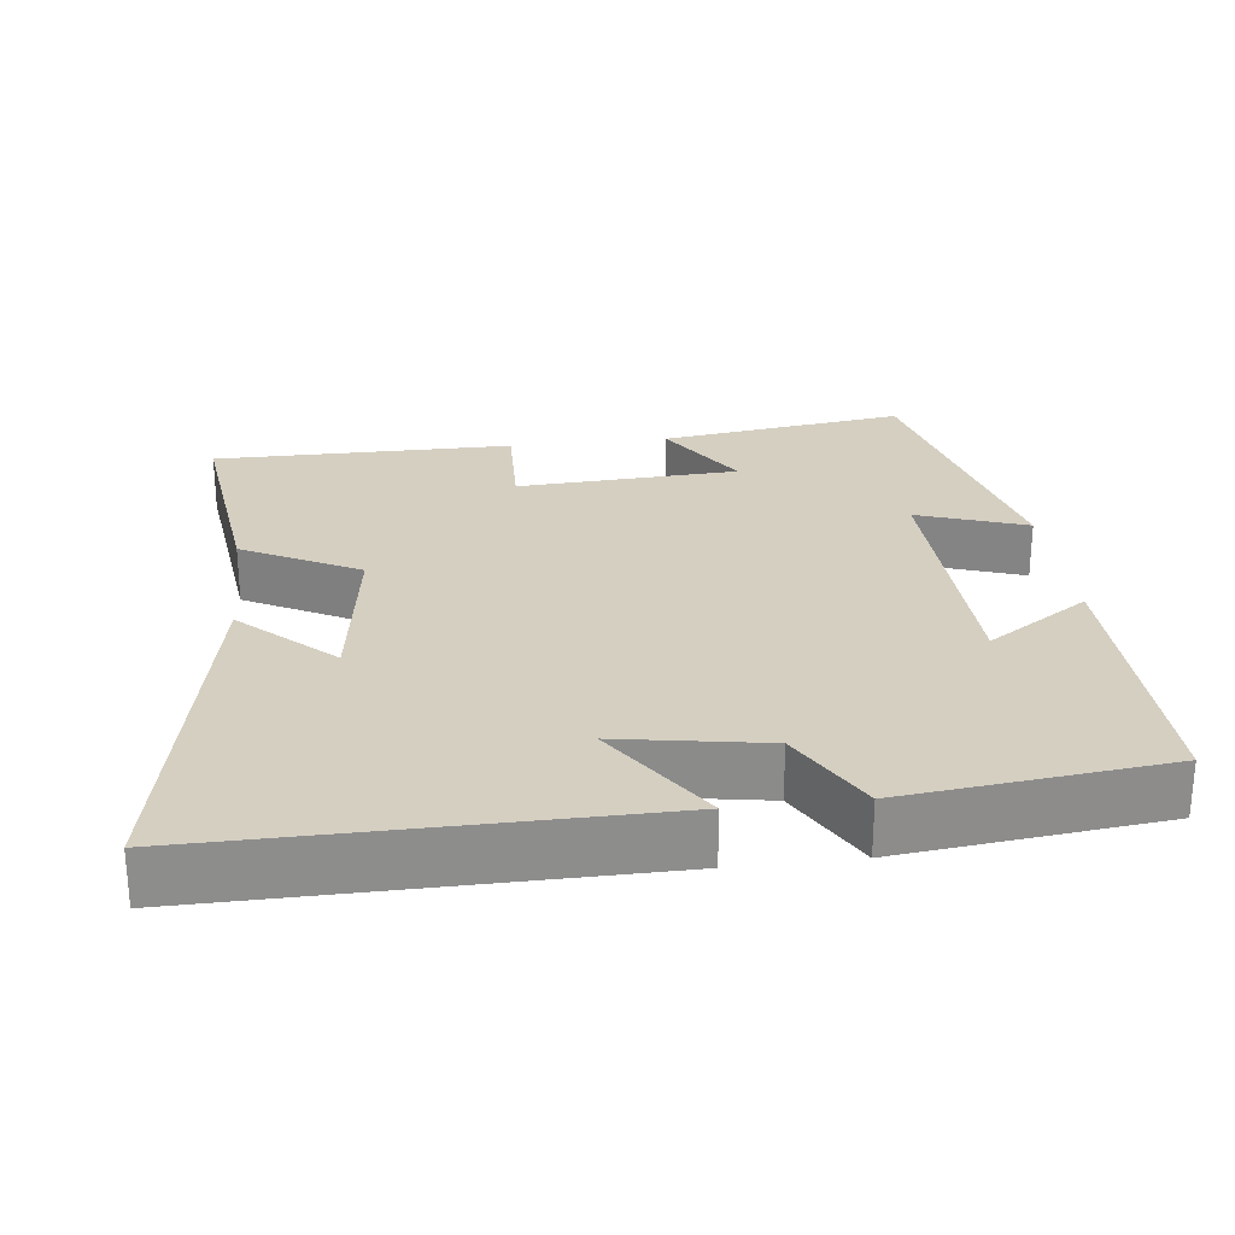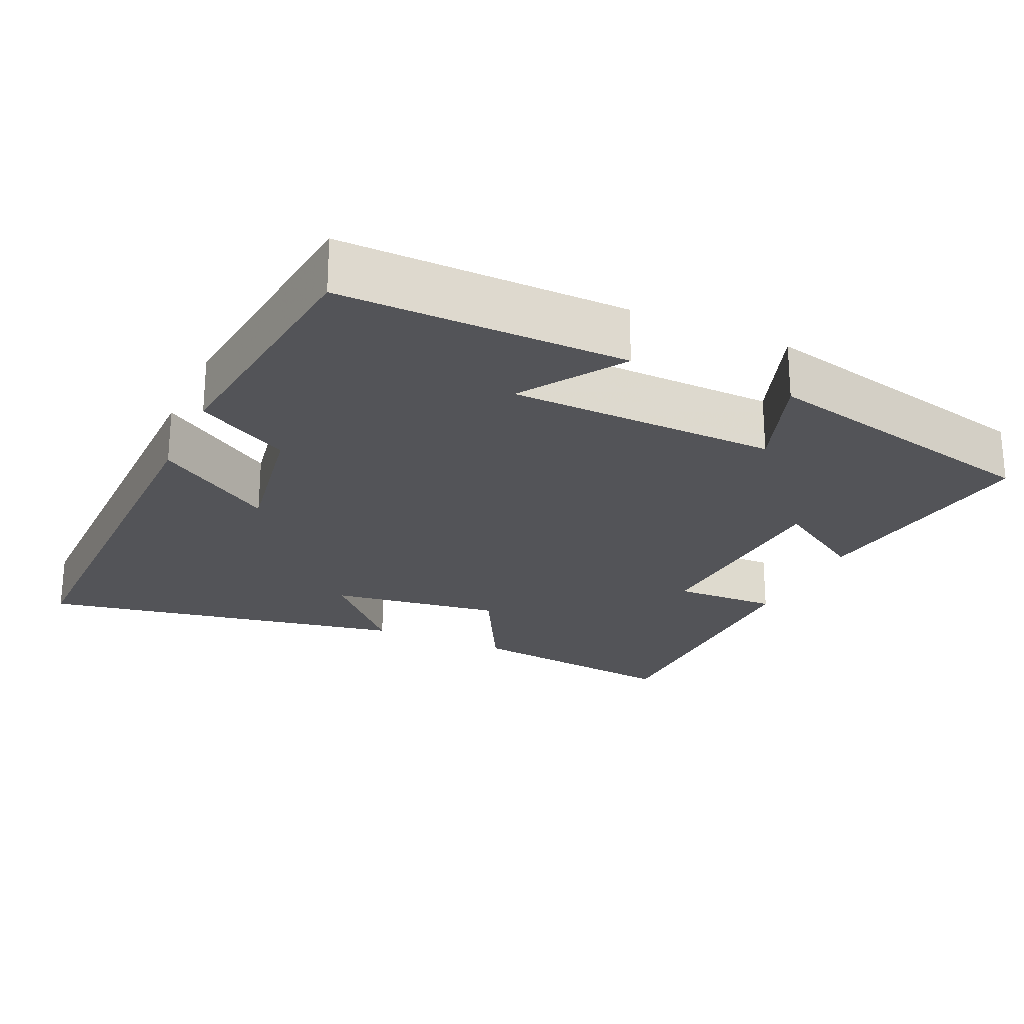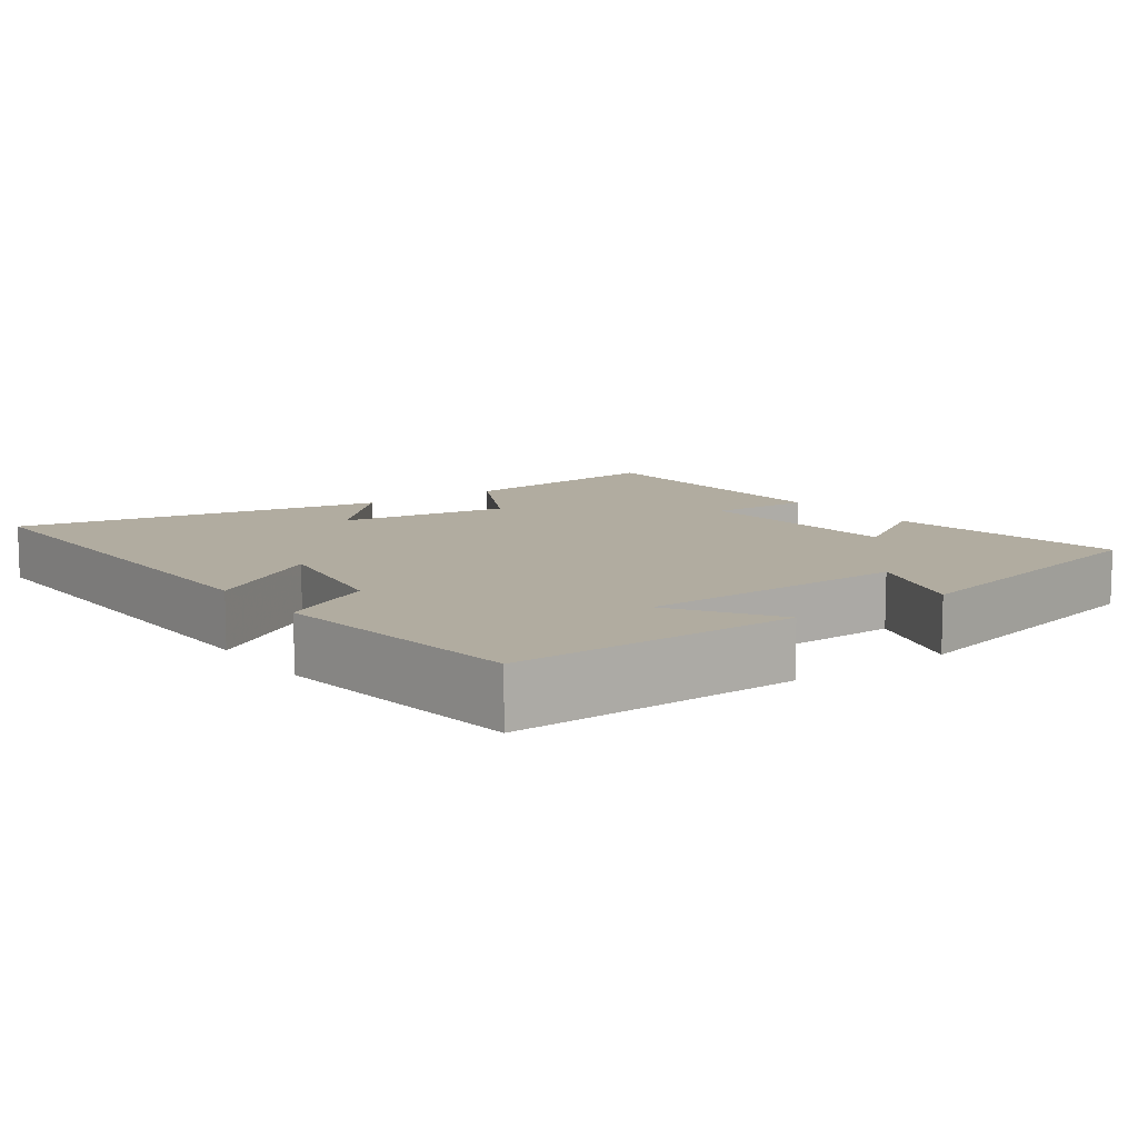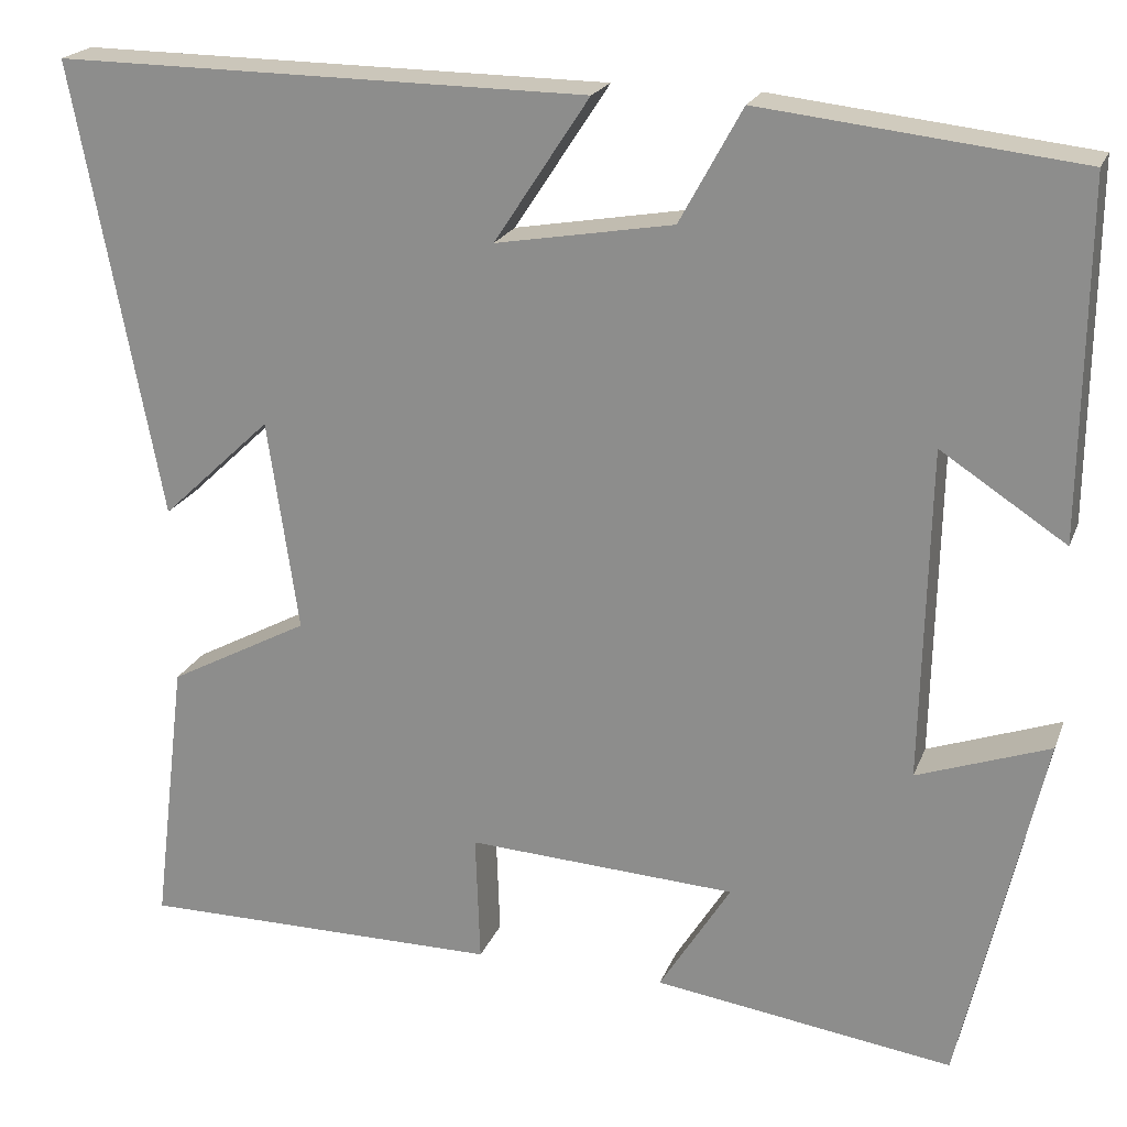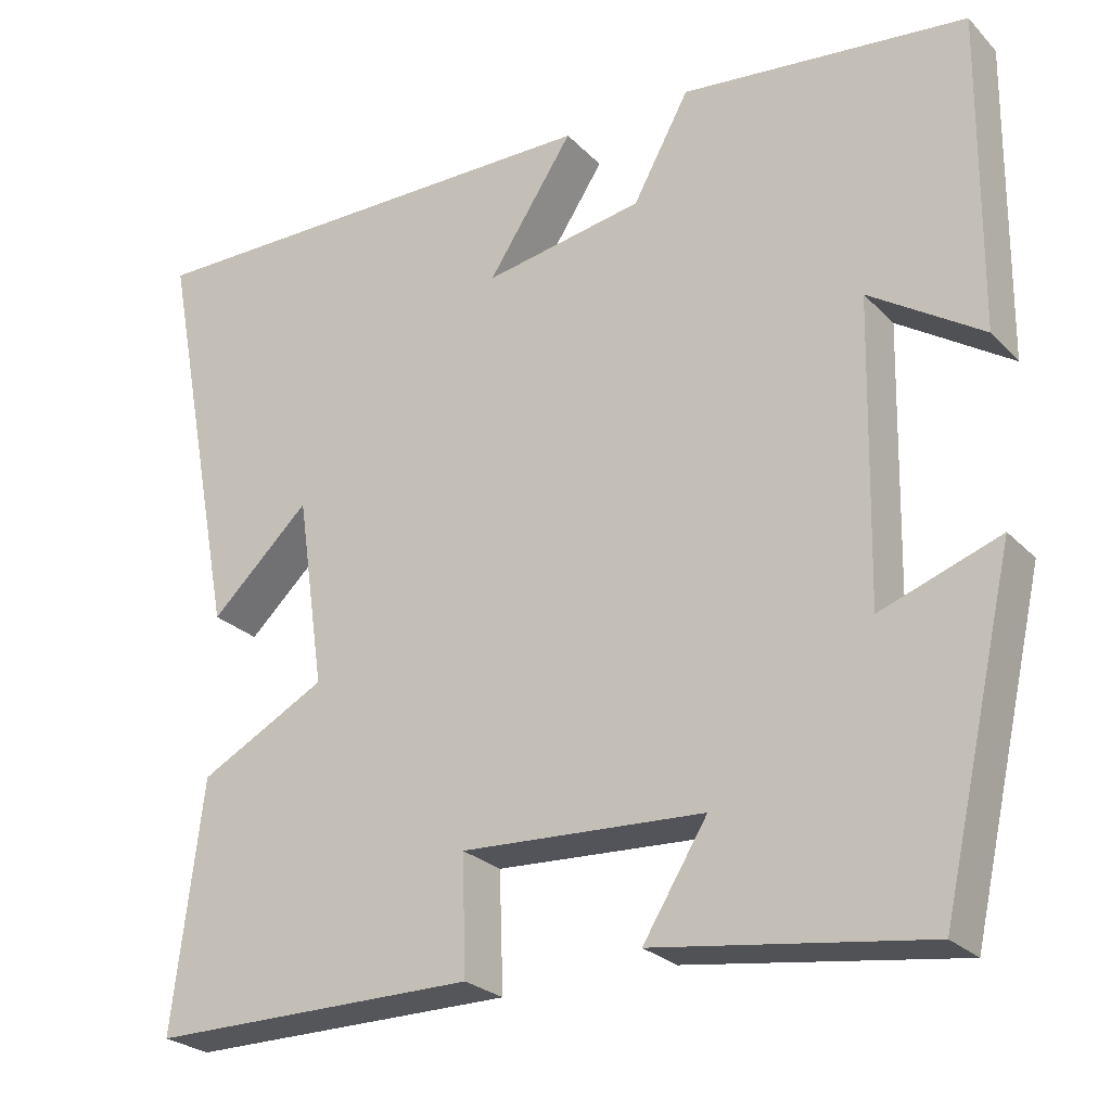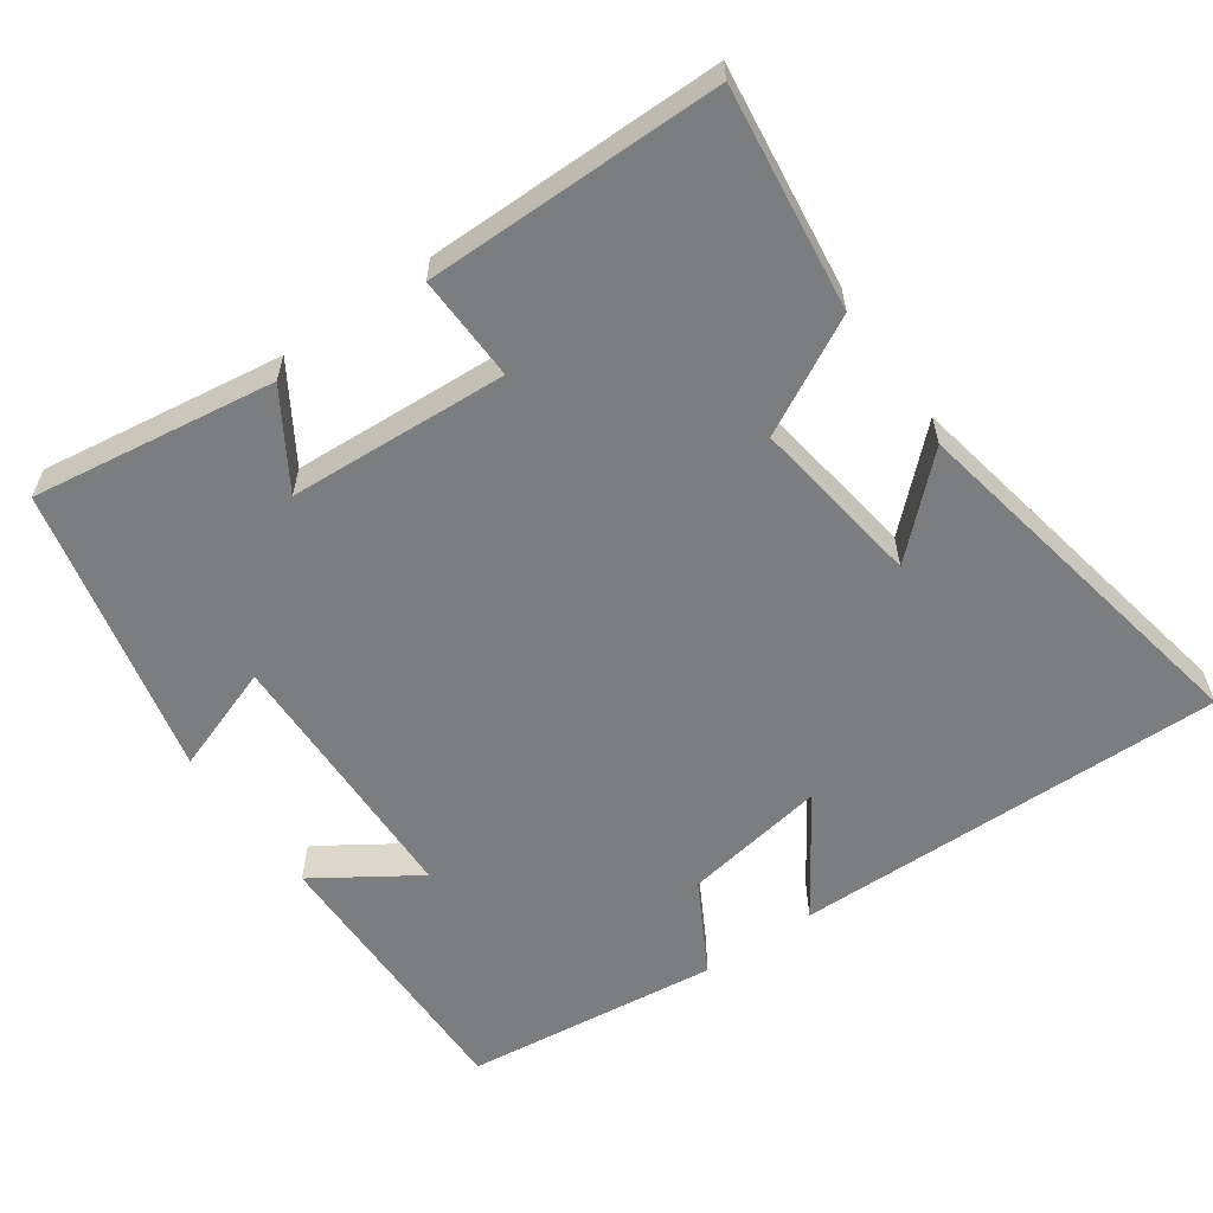
<metadata>
{"format":"obj","ext":"obj","renderer":"f3d","projection":"perspective","resolution":1024,"background":"white","views":[{"elev":25.9,"azim":-6.9,"up":"+Y"},{"elev":-23.5,"azim":65.3,"up":"+Y"},{"elev":10.1,"azim":53.8,"up":"+Y"},{"elev":20.9,"azim":17.5,"up":"+Z"},{"elev":-25.5,"azim":32.9,"up":"+Z"},{"elev":-59.0,"azim":-145.1,"up":"+Y"}]}
</metadata>
<code>
v -0.537 0.07 -0.501
v -0.5 0.07 -0.2
v -0.344 0.07 -0.117
v -0.378 0.07 0.117
v -0.5 0.07 0.002
v -0.596 0.07 0.505
v -0.006 0.07 0.5
v -0.111 0.07 0.34
v 0.085 0.07 0.374
v 0.154 0.07 0.5
v 0.504 0.07 0.461
v 0.5 0.07 0.073
v 0.362 0.07 0.163
v 0.354 0.07 -0.203
v 0.5 0.07 -0.151
v 0.41 0.07 -0.547
v 0.079 0.07 -0.5
v 0.158 0.07 -0.373
v -0.14 0.07 -0.357
v -0.135 0.07 -0.5
v -0.537 0 -0.501
v -0.5 0 -0.2
v -0.344 0 -0.117
v -0.378 0 0.117
v -0.5 0 0.002
v -0.596 0 0.505
v -0.006 0 0.5
v -0.111 0 0.34
v 0.085 0 0.374
v 0.154 0 0.5
v 0.504 0 0.461
v 0.5 0 0.073
v 0.362 0 0.163
v 0.354 0 -0.203
v 0.5 0 -0.151
v 0.41 0 -0.547
v 0.079 0 -0.5
v 0.158 0 -0.373
v -0.14 0 -0.357
v -0.135 0 -0.5
f 1 2 3
f 20 1 3
f 19 20 3
f 18 19 3 4
f 16 17 18
f 15 16 18
f 14 15 18
f 13 14 18 4
f 11 12 13
f 10 11 13
f 9 10 13
f 8 9 13 4
f 7 8 4
f 4 5 6 7
f 23 22 21
f 23 21 40
f 23 40 39
f 24 23 39 38
f 38 37 36
f 38 36 35
f 38 35 34
f 24 38 34 33
f 33 32 31
f 33 31 30
f 33 30 29
f 24 33 29 28
f 24 28 27
f 27 26 25 24
f 1 21 22 2
f 2 22 23 3
f 3 23 24 4
f 4 24 25 5
f 5 25 26 6
f 6 26 27 7
f 7 27 28 8
f 8 28 29 9
f 9 29 30 10
f 10 30 31 11
f 11 31 32 12
f 12 32 33 13
f 13 33 34 14
f 14 34 35 15
f 15 35 36 16
f 16 36 37 17
f 17 37 38 18
f 18 38 39 19
f 19 39 40 20
f 20 40 21 1

</code>
